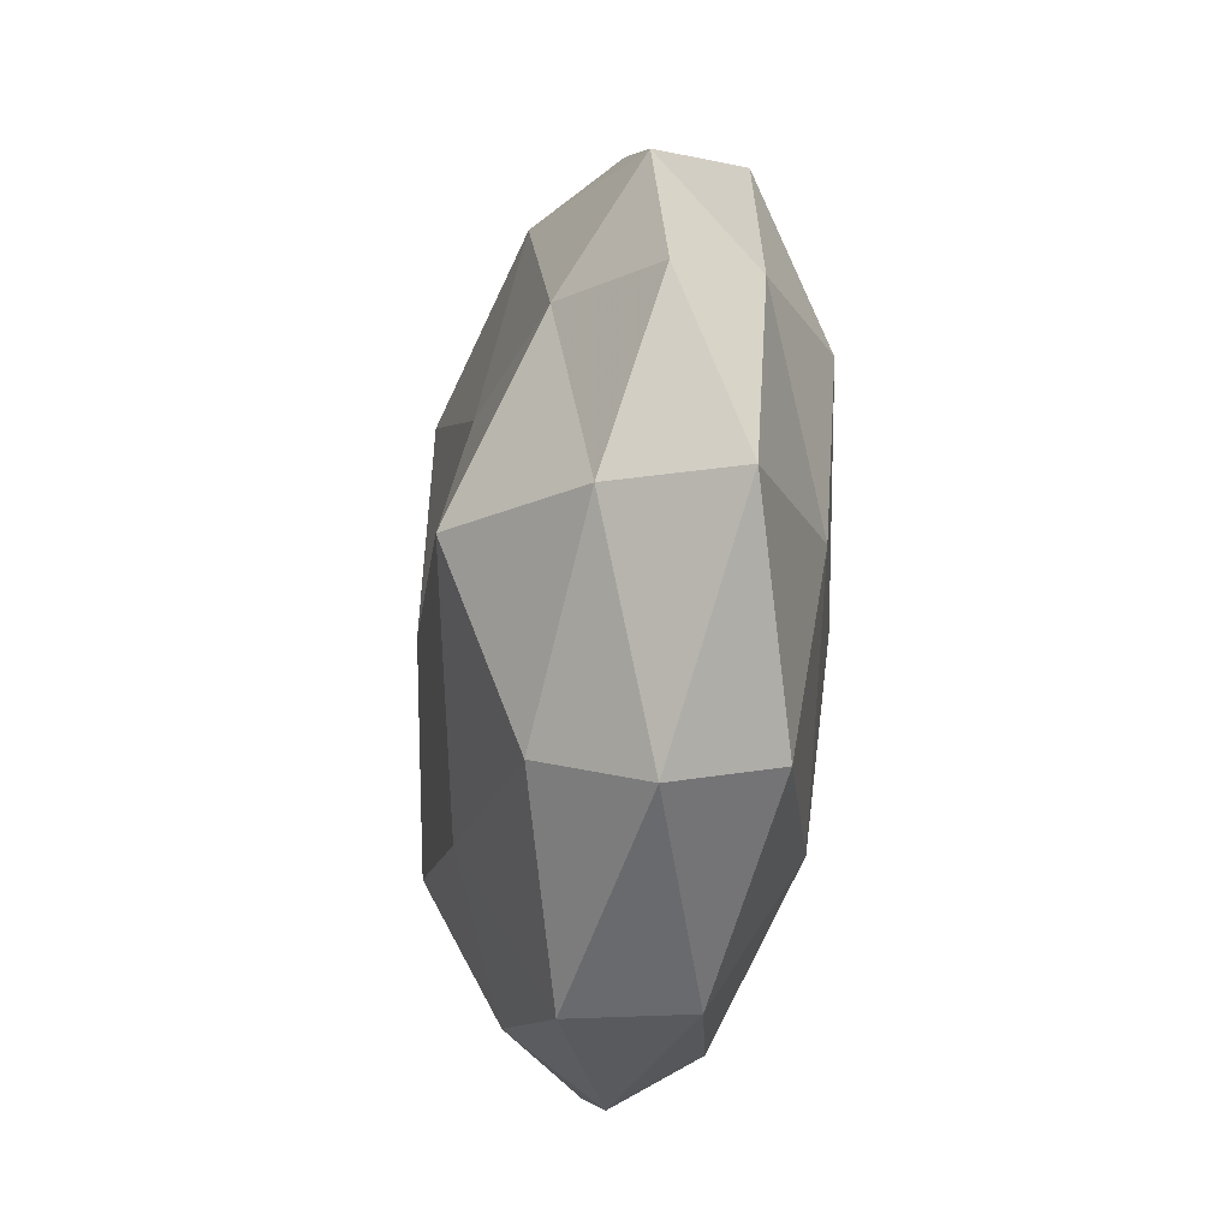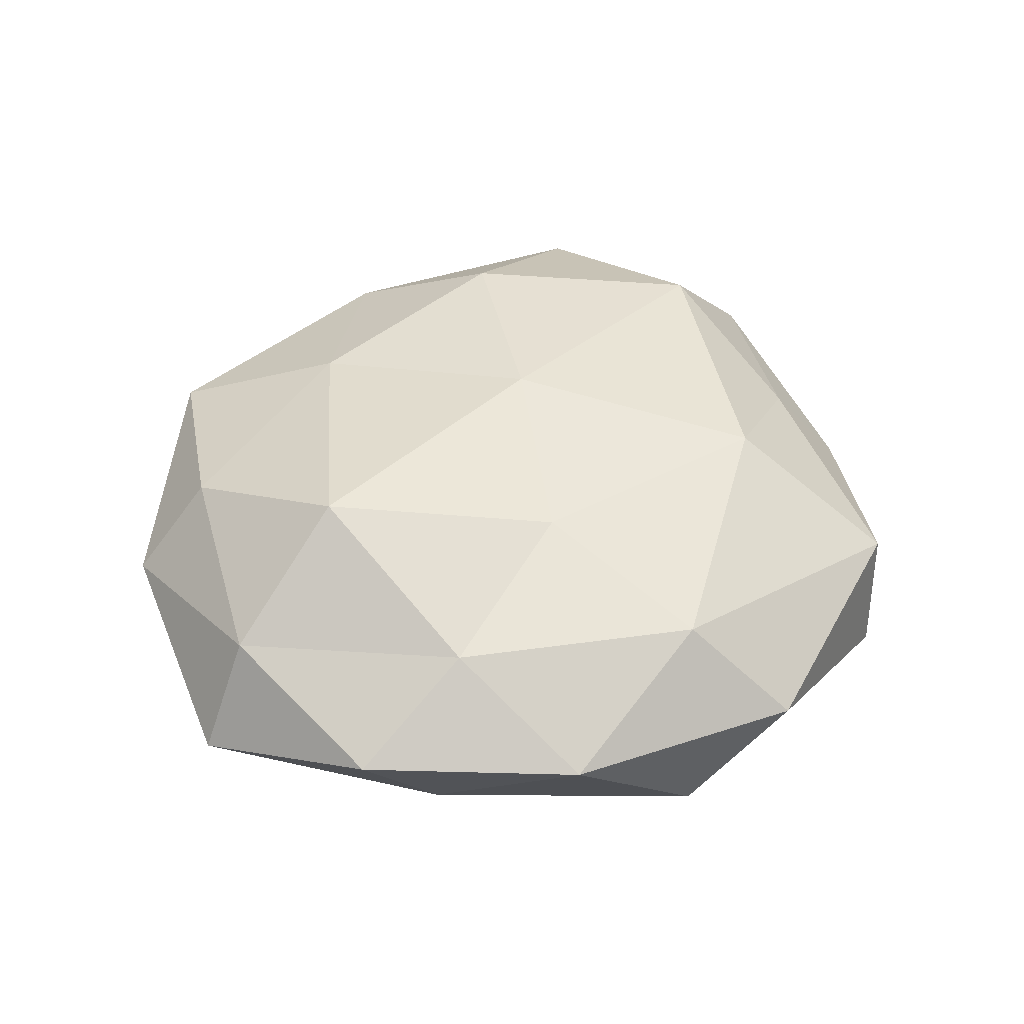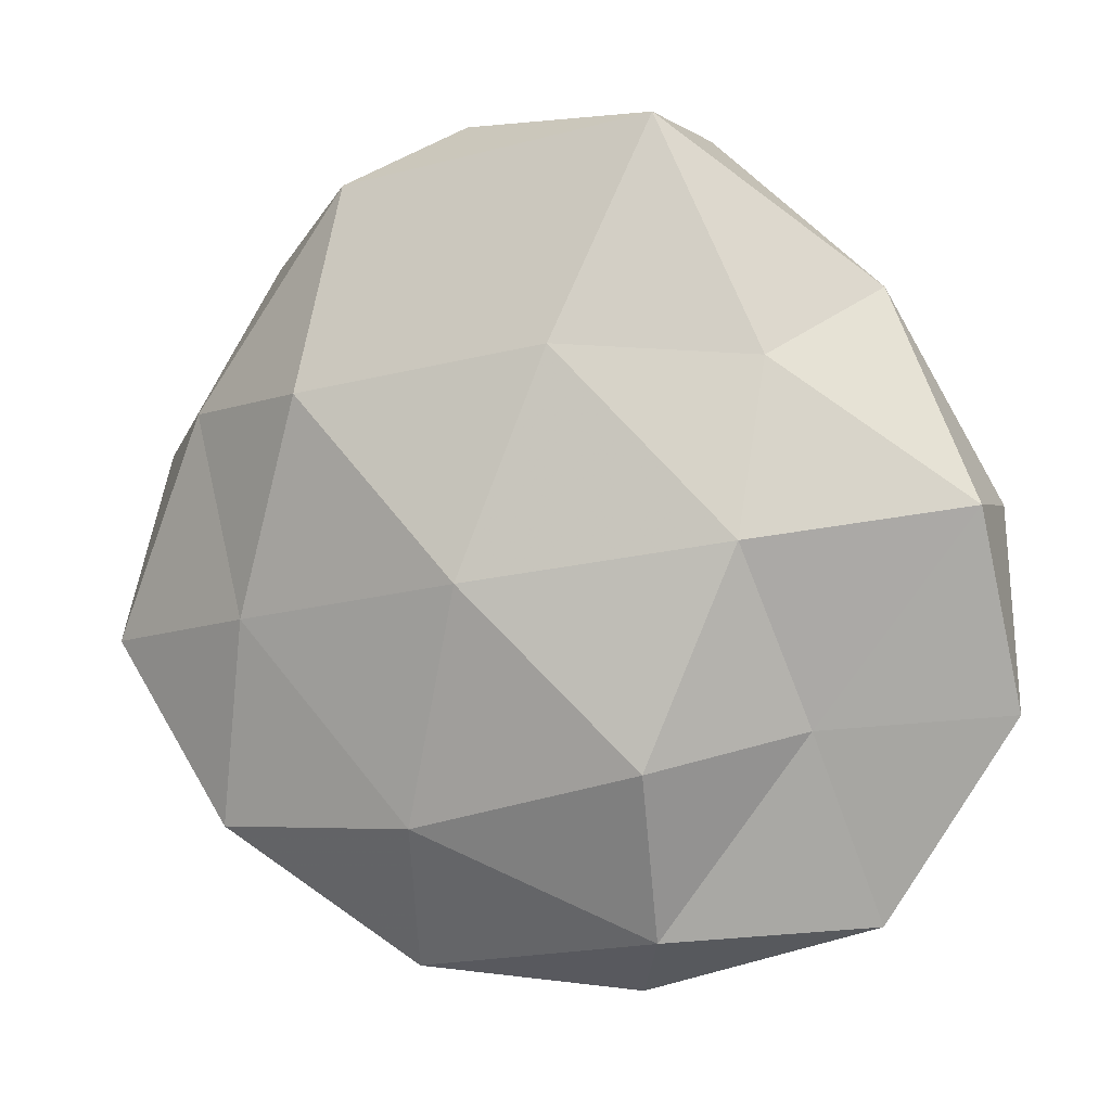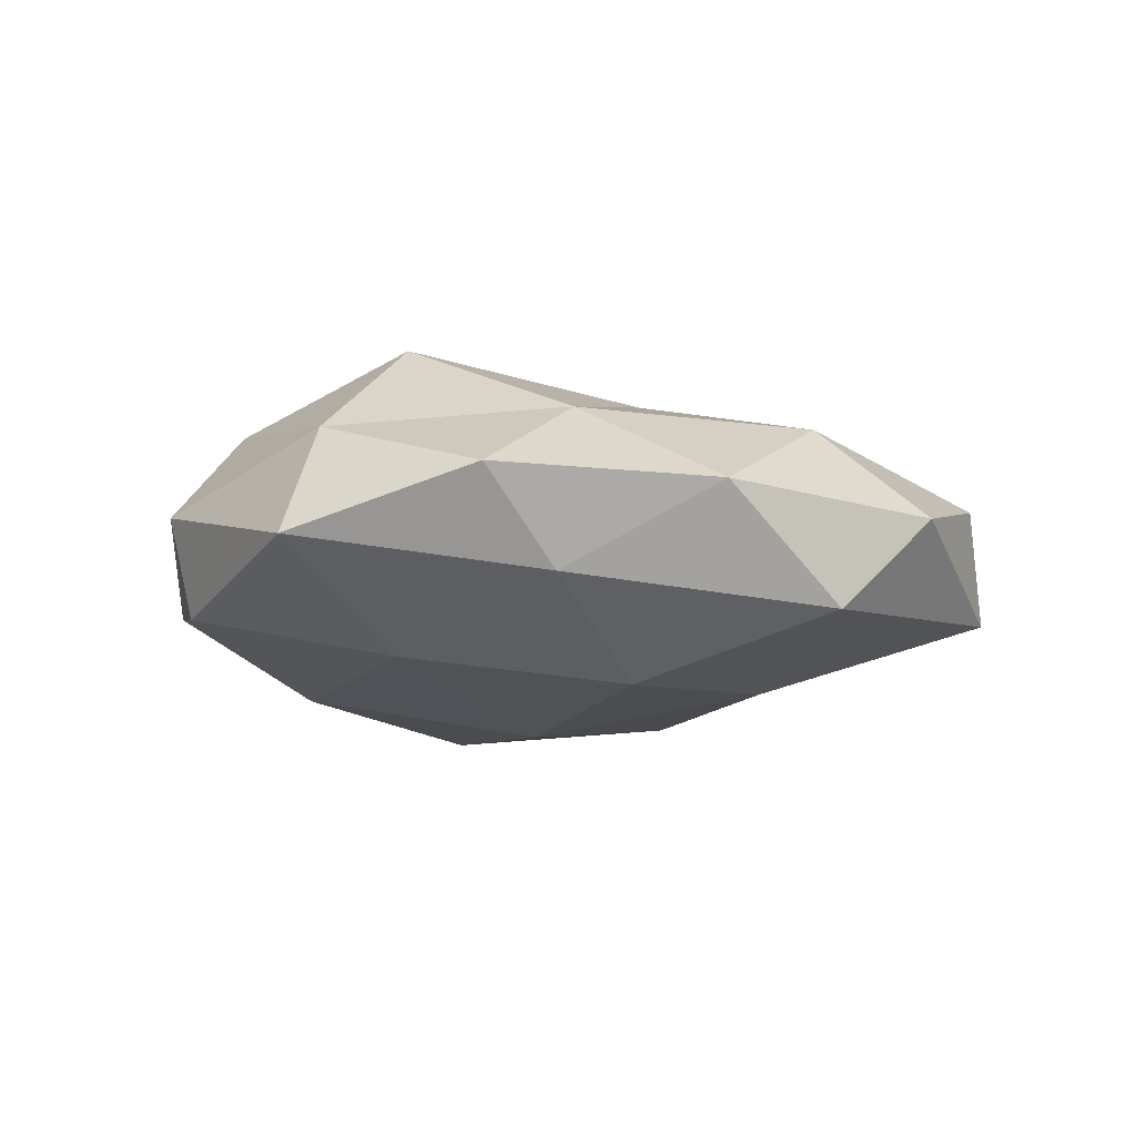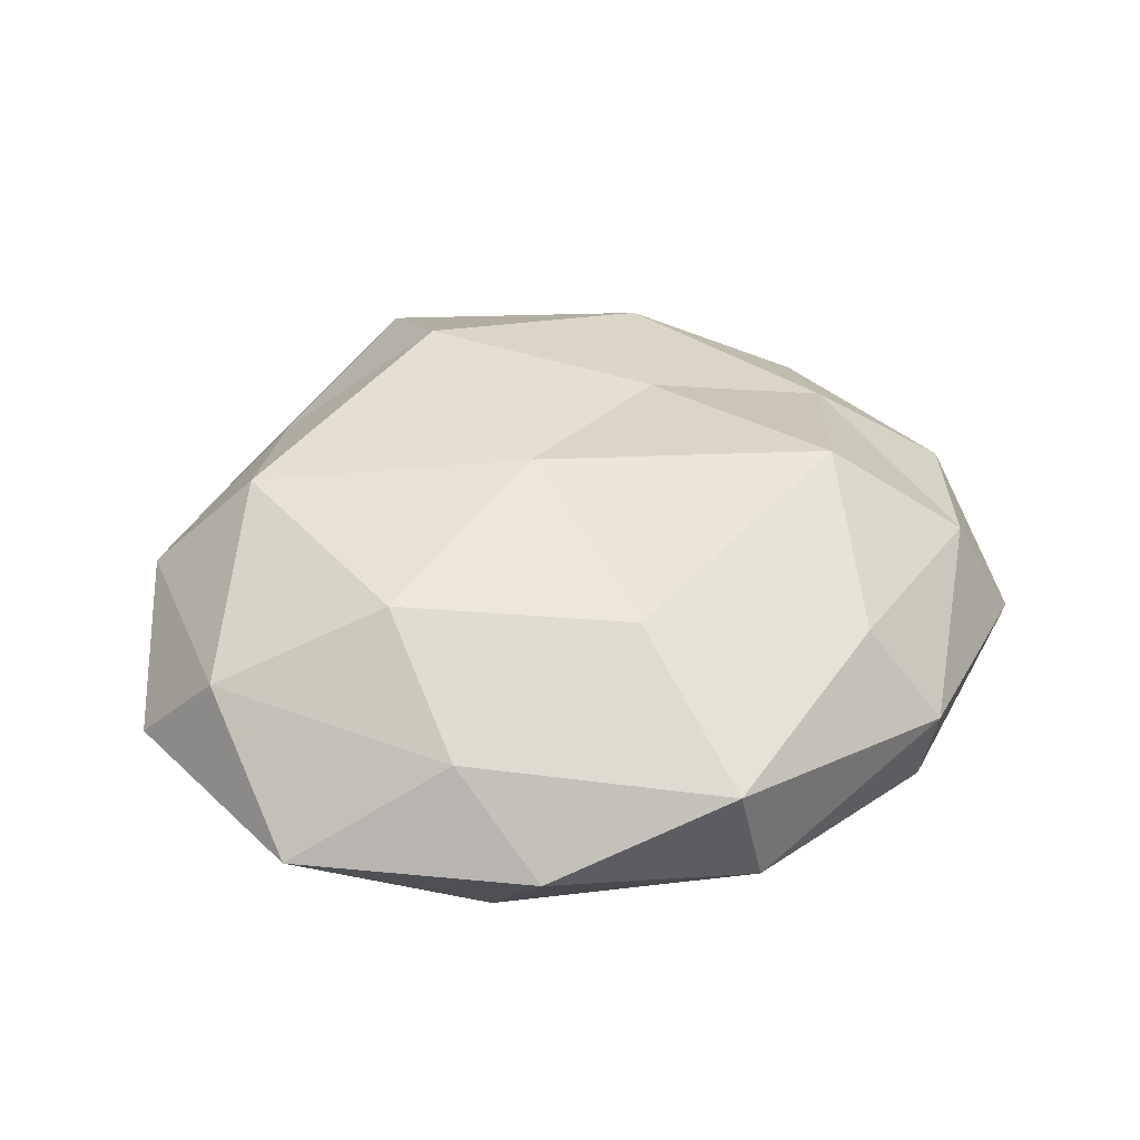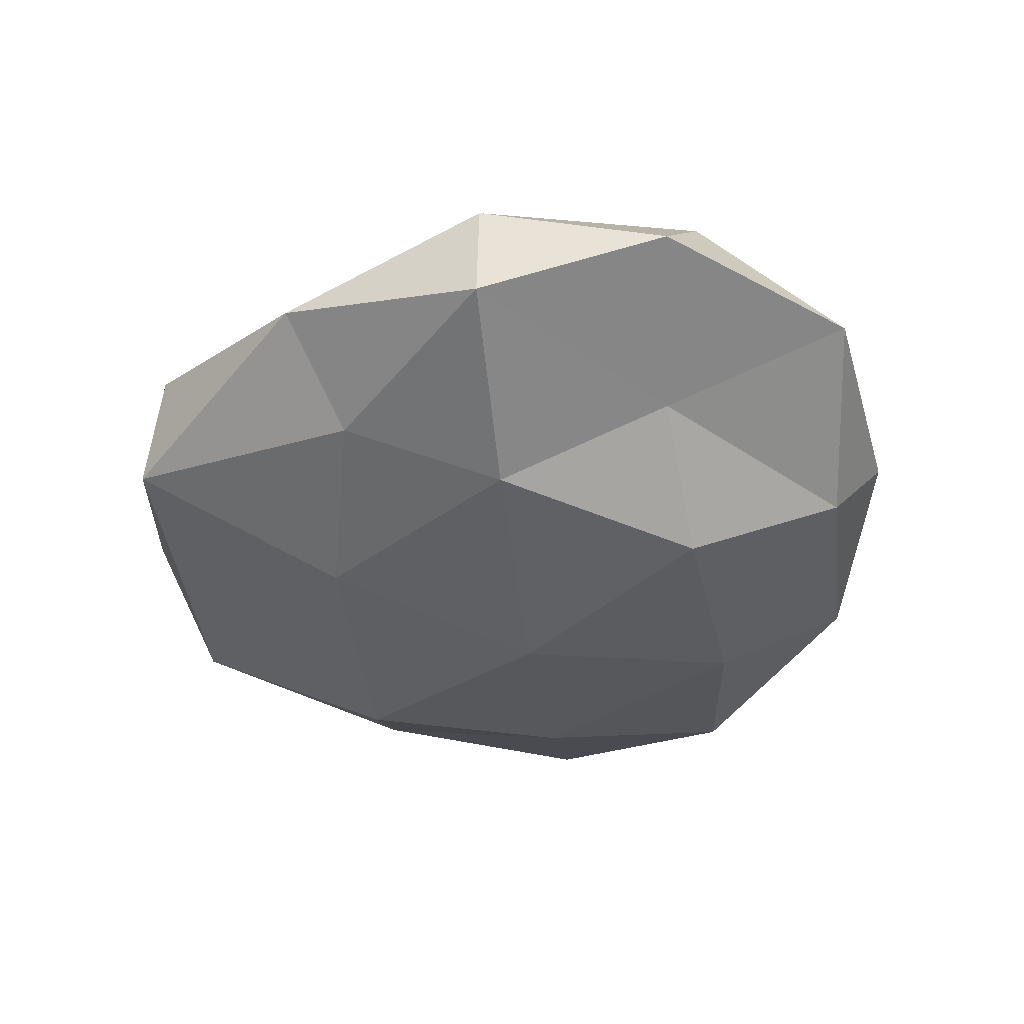
<metadata>
{"format":"obj","ext":"obj","renderer":"f3d","projection":"perspective","resolution":1024,"background":"white","views":[{"elev":-25.6,"azim":80.9,"up":"+Y"},{"elev":44.6,"azim":123.8,"up":"+Z"},{"elev":1.9,"azim":-161.8,"up":"+Y"},{"elev":-9.4,"azim":113.0,"up":"+Z"},{"elev":42.4,"azim":-8.9,"up":"+Z"},{"elev":-42.0,"azim":-92.2,"up":"+Z"}]}
</metadata>
<code>
v 0.02025 -0.003623 -0.008983
v 0.02551 0.01071 -0.004661
v -0.0236 -0.02396 -0.001469
v -0.02321 0.002963 0.01021
v -0.0146 -0.0123 0.01048
v 0.002835 -0.0007279 -0.01318
v -0.03277 -0.00935 -0.002008
v -0.03096 0.004386 0.002127
v -0.0198 -0.01037 -0.006608
v -0.01155 -0.02313 0.00544
v 0.002372 -0.01631 0.0102
v 0.01523 0.01194 -0.0111
v -0.01009 0.02979 0.003967
v -0.002886 -0.0003557 0.01234
v 0.02864 -0.005292 0.005731
v -0.0081 0.01792 0.01111
v -0.02008 0.01506 0.00515
v 0.02181 0.02135 0.001398
v -0.02347 0.01898 -0.001388
v 0.008952 -0.02814 -0.003585
v 0.03302 -0.005825 -0.002258
v 0.007869 0.009702 0.01016
v -0.002604 0.01514 -0.01011
v -0.009434 -0.02491 -0.0072
v -0.008394 0.03078 -0.005124
v 0.0214 0.01022 0.007254
v 0.02296 -0.01858 -0.005929
v 0.02343 -0.02022 0.001427
v -0.01666 0.01432 -0.007085
v 0.007207 -0.02829 0.004566
v -0.0274 -0.0125 0.004985
v -0.03075 0.004529 -0.006075
v 0.01351 0.02643 -0.006463
v -0.00986 -0.01301 -0.01235
v -0.006537 -0.02956 -0.0004303
v 0.01847 -0.01725 0.007997
v 0.006859 0.03106 0.0004959
v 0.007233 -0.01755 -0.01022
v -0.01591 0.002247 -0.01116
v 0.008976 0.02328 0.007063
v 0.01857 -0.00383 0.01324
v 0.03077 0.007807 0.001926
f 9 3 7
f 10 11 5
f 1 12 2
f 1 6 12
f 4 5 14
f 14 5 11
f 4 14 16
f 17 8 4
f 17 4 16
f 17 16 13
f 17 19 8
f 17 13 19
f 1 2 21
f 16 14 22
f 12 6 23
f 24 3 9
f 13 25 19
f 27 1 21
f 21 15 28
f 27 28 20
f 27 21 28
f 19 25 29
f 29 25 23
f 30 11 10
f 28 30 20
f 4 31 5
f 31 7 3
f 8 31 4
f 8 7 31
f 31 3 10
f 5 31 10
f 8 32 7
f 7 32 9
f 19 32 8
f 19 29 32
f 2 12 33
f 2 33 18
f 23 33 12
f 25 33 23
f 34 24 9
f 10 3 35
f 24 35 3
f 20 35 24
f 35 30 10
f 20 30 35
f 28 15 36
f 30 36 11
f 28 36 30
f 13 37 25
f 18 33 37
f 25 37 33
f 38 6 1
f 20 24 38
f 27 38 1
f 27 20 38
f 38 34 6
f 38 24 34
f 6 39 23
f 23 39 29
f 32 39 9
f 32 29 39
f 6 34 39
f 9 39 34
f 16 40 13
f 16 22 40
f 40 26 18
f 40 22 26
f 13 40 37
f 37 40 18
f 14 11 41
f 22 14 41
f 15 26 41
f 41 26 22
f 41 11 36
f 36 15 41
f 42 2 18
f 21 2 42
f 21 42 15
f 15 42 26
f 18 26 42

</code>
